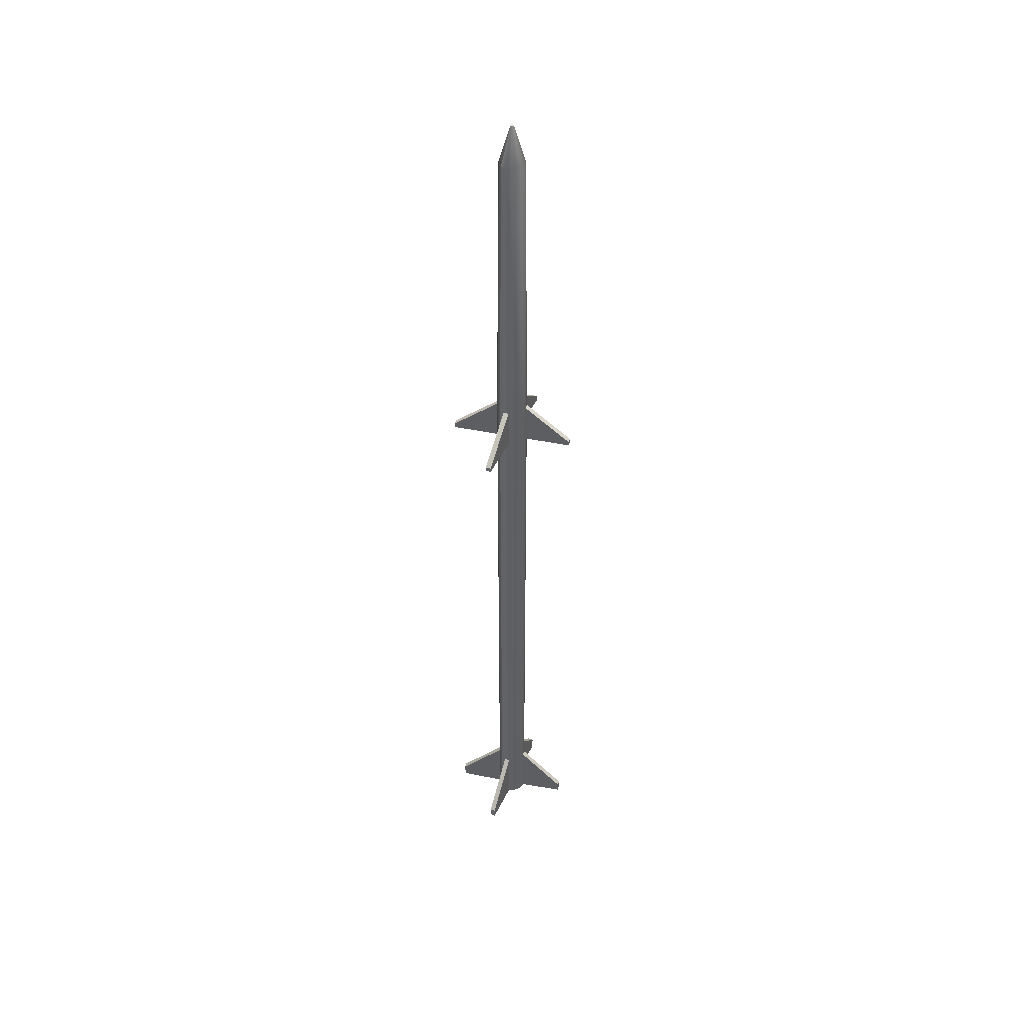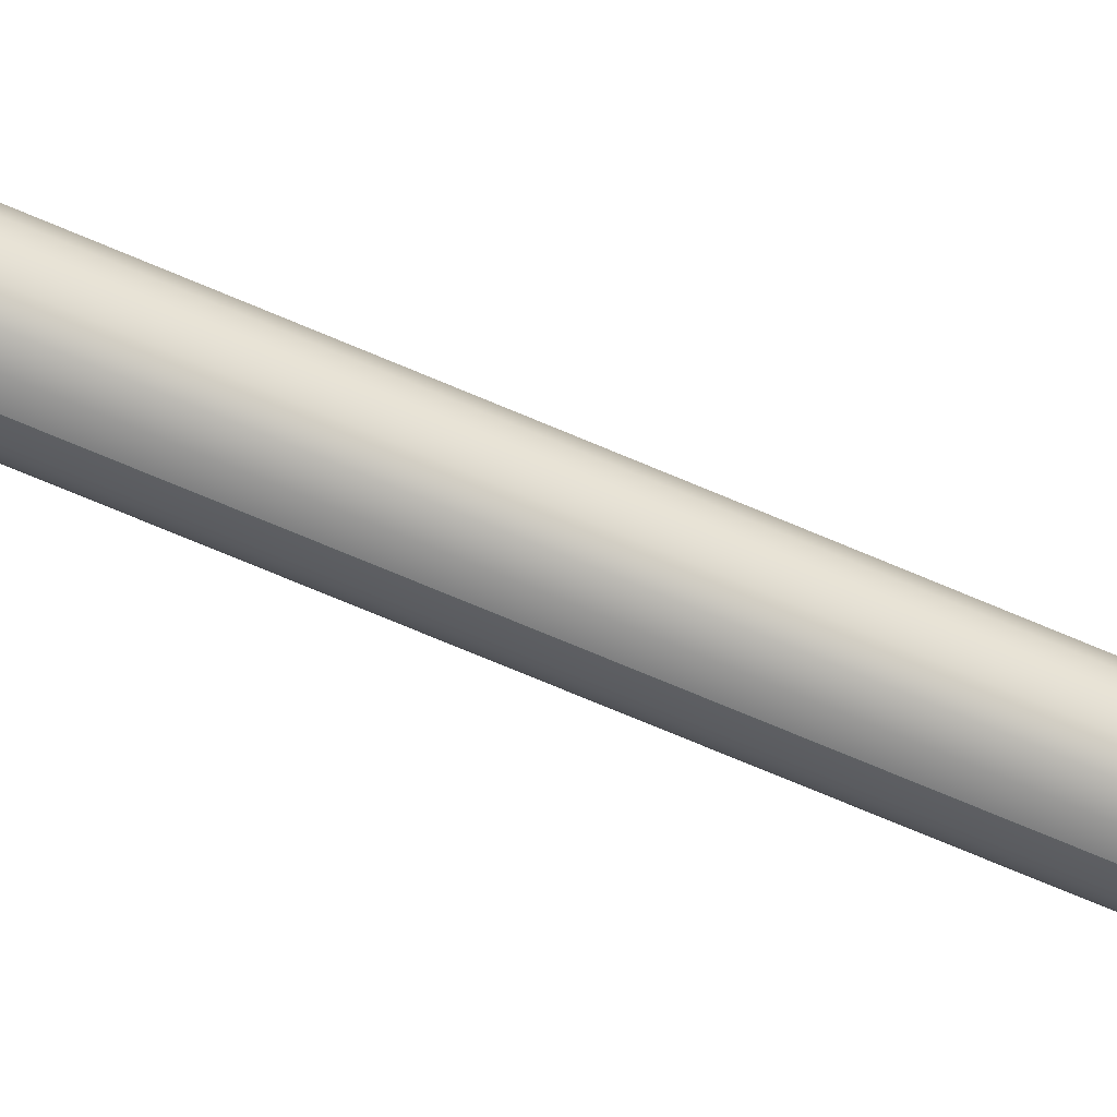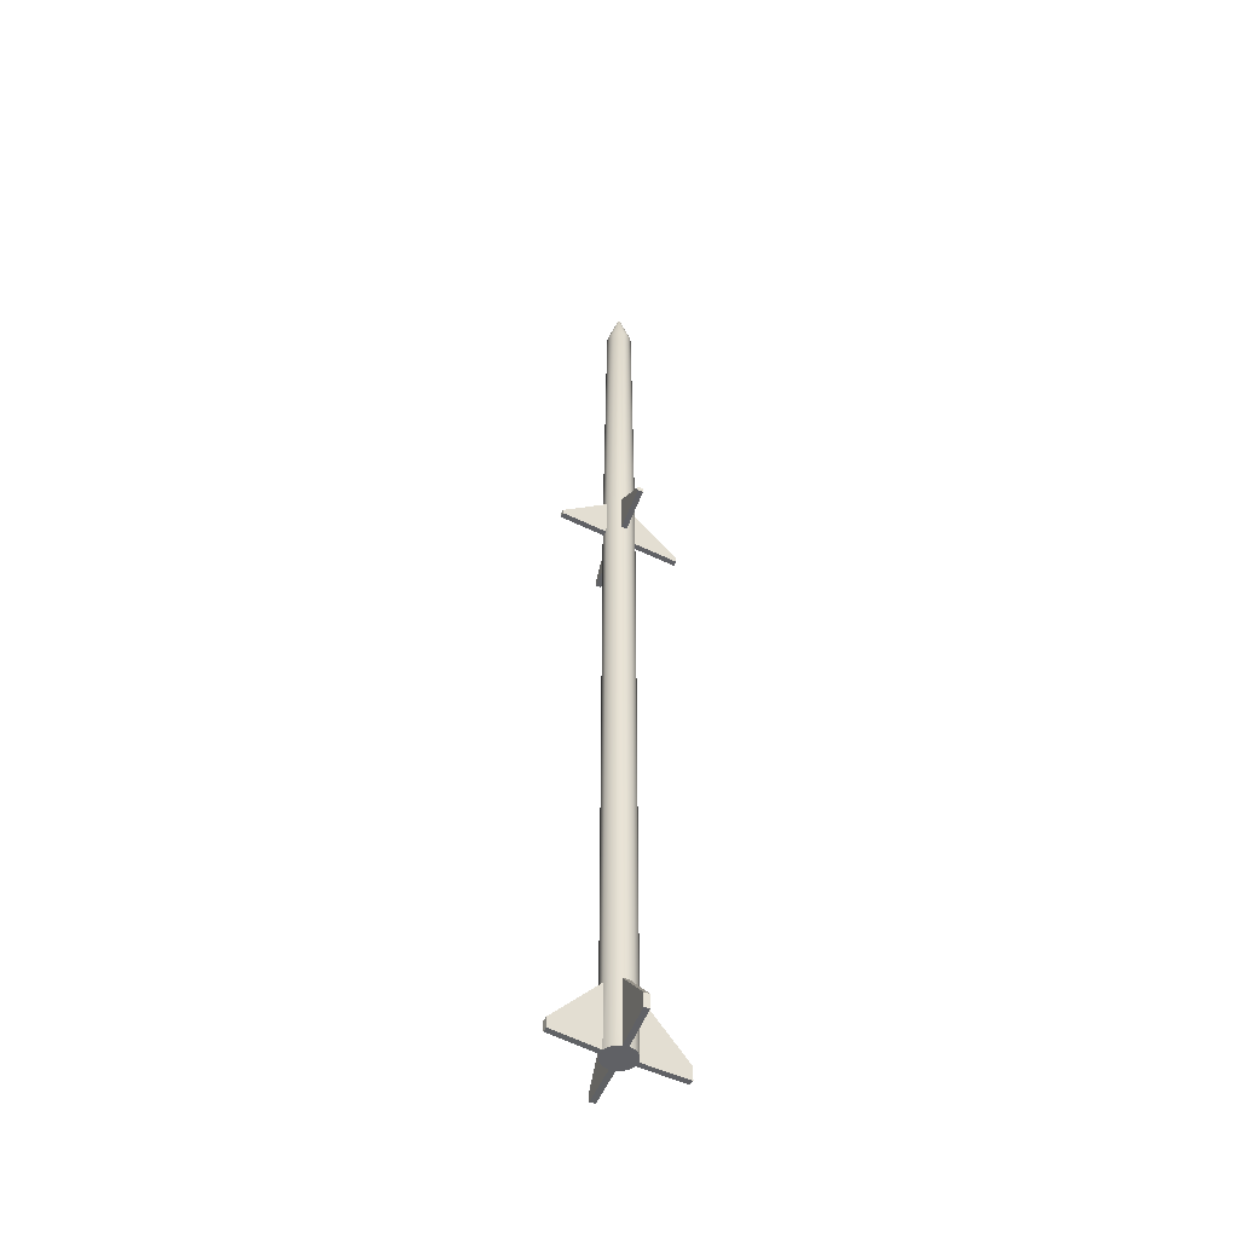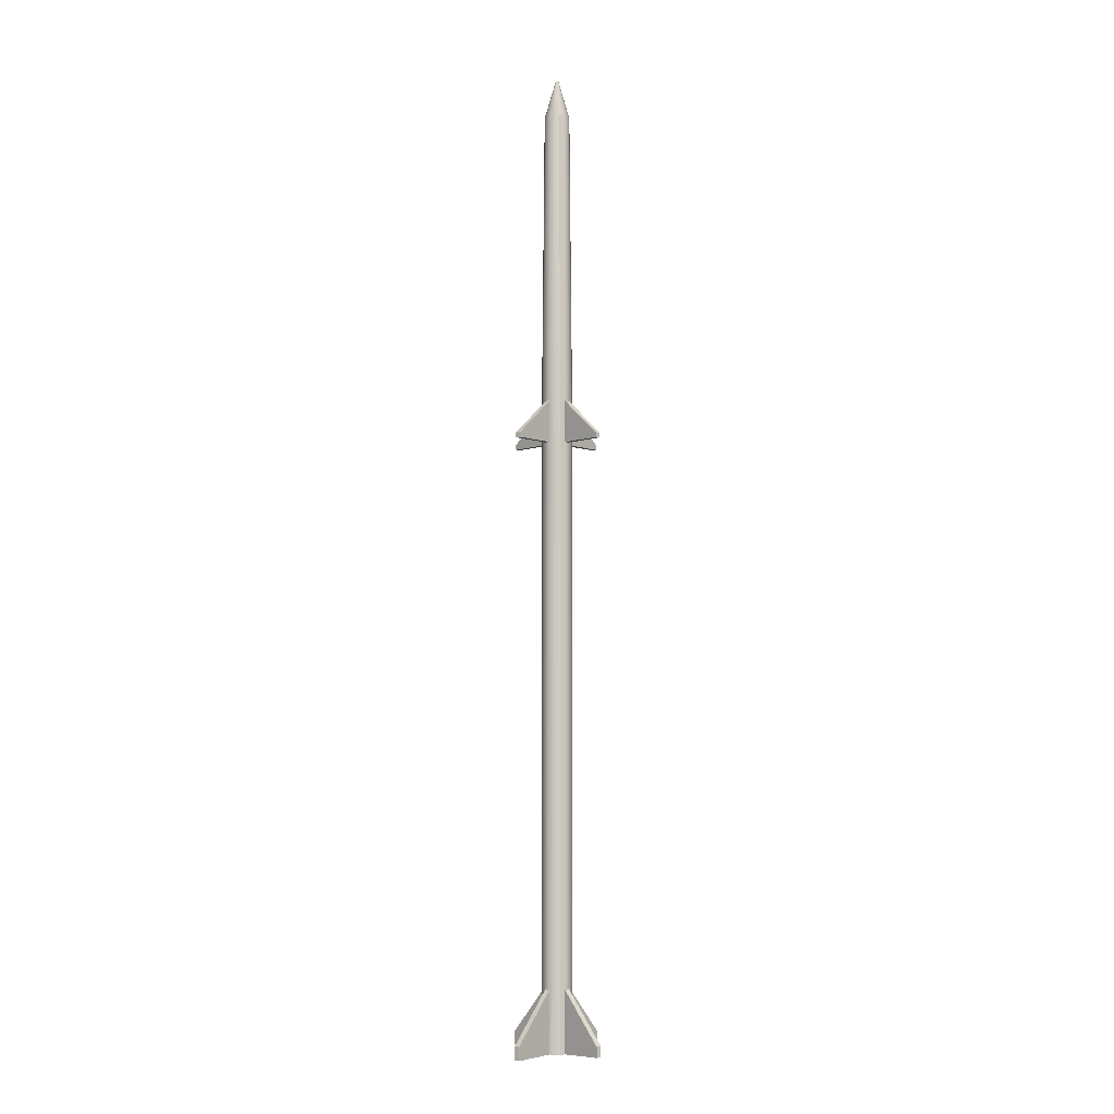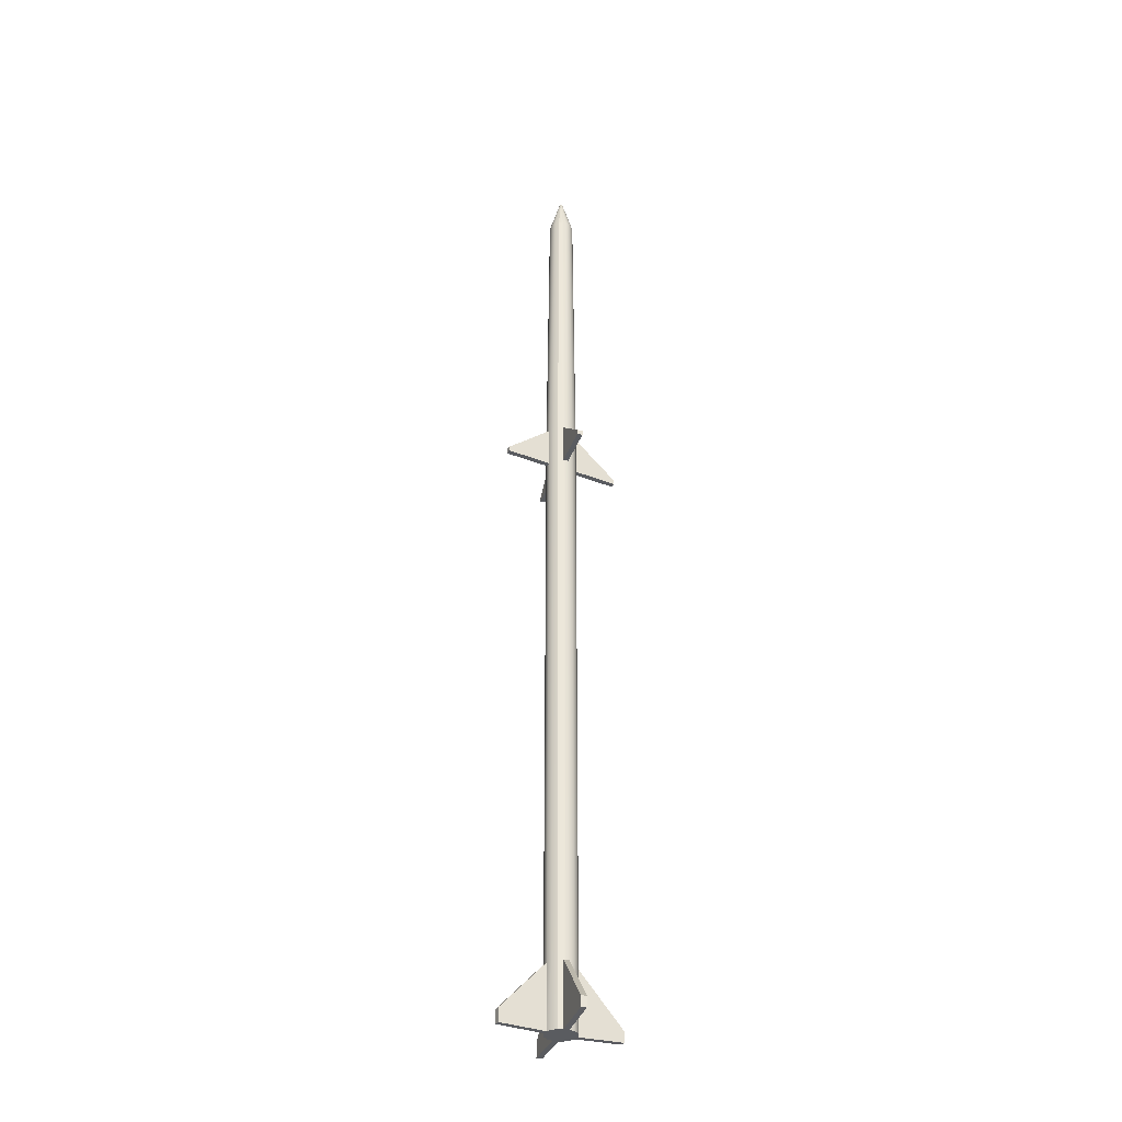
<metadata>
{"format":"obj","ext":"obj","renderer":"f3d","projection":"perspective","resolution":1024,"background":"white","views":[{"elev":44.9,"azim":63.5,"up":"+Z"},{"elev":-59.9,"azim":-115.0,"up":"+Y"},{"elev":-49.1,"azim":-159.0,"up":"+Z"},{"elev":-4.6,"azim":-1.1,"up":"+Z"},{"elev":-34.0,"azim":21.8,"up":"+Z"}]}
</metadata>
<code>
v  -0.0906 -0.7911 -4.763
v  -0.0813 -0.8436 -4.763
v  -0.0812 -0.8436 -4.139
v  -0.0905 -0.7911 -4.139
v  -0.0546 -0.8898 -4.763
v  -0.0545 -0.8898 -4.139
v  -0.3507 -1.243 -4.762
v  -0.3098 -1.277 -4.762
v  -0.3098 -1.277 -4.628
v  -0.3506 -1.243 -4.628
v  -0.0138 -0.9241 -4.763
v  0.0364 -0.9424 -4.763
v  0.0365 -0.9424 -4.139
v  -0.0137 -0.9241 -4.139
v  0.0897 -0.9424 -4.763
v  0.0898 -0.9424 -4.139
v  0.1399 -0.9241 -4.763
v  0.14 -0.9241 -4.139
v  0.4359 -1.277 -4.734
v  0.4768 -1.243 -4.734
v  0.4768 -1.243 -4.631
v  0.4359 -1.277 -4.631
v  0.1808 -0.8898 -4.763
v  0.2074 -0.8436 -4.763
v  0.2075 -0.8436 -4.139
v  0.1808 -0.8898 -4.139
v  0.2167 -0.7911 -4.763
v  0.2168 -0.7911 -4.139
v  0.2074 -0.7385 -4.763
v  0.2075 -0.7385 -4.139
v  0.1808 -0.6923 -4.763
v  0.1808 -0.6923 -4.139
v  0.4768 -0.3395 -4.734
v  0.4359 -0.3052 -4.734
v  0.4359 -0.3052 -4.631
v  0.4768 -0.3395 -4.631
v  0.1399 -0.658 -4.763
v  0.0897 -0.6398 -4.763
v  0.0898 -0.6398 -4.139
v  0.14 -0.658 -4.139
v  0.0364 -0.6398 -4.763
v  0.0365 -0.6398 -4.139
v  -0.0138 -0.658 -4.763
v  -0.0137 -0.658 -4.139
v  -0.3098 -0.3052 -4.762
v  -0.3507 -0.3395 -4.762
v  -0.3506 -0.3395 -4.628
v  -0.3098 -0.3052 -4.628
v  -0.0546 -0.6923 -4.763
v  -0.0813 -0.7385 -4.763
v  -0.0812 -0.7385 -4.139
v  -0.0545 -0.6923 -4.139
v  -0.0805 -0.8436 1.271
v  -0.0898 -0.7911 1.271
v  -0.0539 -0.8898 1.271
v  -0.013 -0.9241 1.271
v  0.0372 -0.9424 1.271
v  0.0905 -0.9424 1.271
v  0.1407 -0.9241 1.271
v  0.1815 -0.8898 1.271
v  0.2082 -0.8436 1.271
v  0.2175 -0.7911 1.271
v  0.2082 -0.7385 1.271
v  0.1815 -0.6923 1.271
v  0.1407 -0.658 1.271
v  0.0905 -0.6398 1.271
v  0.0372 -0.6398 1.271
v  -0.013 -0.658 1.271
v  -0.0539 -0.6923 1.271
v  -0.0805 -0.7385 1.271
v  -0.0805 -0.8436 1.691
v  -0.0897 -0.7911 1.691
v  -0.0538 -0.8898 1.691
v  -0.3499 -1.243 1.271
v  -0.309 -1.277 1.271
v  -0.309 -1.277 1.319
v  -0.3499 -1.243 1.319
v  0.0372 -0.9424 1.691
v  -0.0129 -0.9241 1.691
v  0.0906 -0.9424 1.691
v  0.1407 -0.9241 1.691
v  0.4367 -1.277 1.271
v  0.4776 -1.243 1.271
v  0.4776 -1.243 1.319
v  0.4367 -1.277 1.319
v  0.2083 -0.8436 1.691
v  0.1816 -0.8898 1.691
v  0.2175 -0.7911 1.691
v  0.2083 -0.7385 1.691
v  0.1816 -0.6923 1.691
v  0.4776 -0.3395 1.271
v  0.4367 -0.3052 1.271
v  0.4367 -0.3052 1.316
v  0.4776 -0.3395 1.316
v  0.0906 -0.6398 1.691
v  0.1407 -0.658 1.691
v  0.0372 -0.6398 1.691
v  -0.0129 -0.658 1.691
v  -0.309 -0.3052 1.271
v  -0.3499 -0.3395 1.271
v  -0.3499 -0.3395 1.319
v  -0.309 -0.3052 1.319
v  -0.0805 -0.7385 1.691
v  -0.0538 -0.6923 1.691
v  -0.0545 -0.8324 4.629
v  -0.0621 -0.7892 4.629
v  -0.0326 -0.8703 4.629
v  0.0009 -0.8984 4.629
v  0.0421 -0.9134 4.629
v  0.0858 -0.9134 4.629
v  0.127 -0.8984 4.629
v  0.1605 -0.8703 4.629
v  0.1824 -0.8324 4.629
v  0.19 -0.7892 4.629
v  0.1824 -0.7461 4.629
v  0.1605 -0.7082 4.629
v  0.127 -0.6801 4.629
v  0.0858 -0.6651 4.629
v  0.0421 -0.6651 4.629
v  0.0009 -0.6801 4.629
v  -0.0326 -0.7082 4.629
v  -0.0545 -0.7461 4.629
v  0.0497 -0.7964 5.013
v  0.0488 -0.7911 5.013
v  0.0524 -0.8011 5.013
v  0.0566 -0.8045 5.013
v  0.0616 -0.8064 5.013
v  0.067 -0.8064 5.013
v  0.0721 -0.8045 5.013
v  0.0762 -0.8011 5.013
v  0.0789 -0.7964 5.013
v  0.0798 -0.7911 5.013
v  0.0789 -0.7858 5.013
v  0.0762 -0.7811 5.013
v  0.0721 -0.7777 5.013
v  0.067 -0.7758 5.013
v  0.0616 -0.7758 5.013
v  0.0566 -0.7777 5.013
v  0.0524 -0.7811 5.013
v  0.0497 -0.7858 5.013
g Cylinder009
f 1 2 3
f 3 4 1
f 2 5 6
f 6 3 2
f 7 8 9
f 9 10 7
f 11 12 13
f 13 14 11
f 12 15 16
f 16 13 12
f 15 17 18
f 18 16 15
f 19 20 21
f 21 22 19
f 23 24 25
f 25 26 23
f 24 27 28
f 28 25 24
f 27 29 30
f 30 28 27
f 29 31 32
f 32 30 29
f 33 34 35
f 35 36 33
f 37 38 39
f 39 40 37
f 38 41 42
f 42 39 38
f 41 43 44
f 44 42 41
f 45 46 47
f 47 48 45
f 49 50 51
f 51 52 49
f 50 1 4
f 4 51 50
f 4 3 53
f 53 54 4
f 3 6 55
f 55 53 3
f 6 14 56
f 56 55 6
f 14 13 57
f 57 56 14
f 13 16 58
f 58 57 13
f 16 18 59
f 59 58 16
f 18 26 60
f 60 59 18
f 26 25 61
f 61 60 26
f 25 28 62
f 62 61 25
f 28 30 63
f 63 62 28
f 30 32 64
f 64 63 30
f 32 40 65
f 65 64 32
f 40 39 66
f 66 65 40
f 39 42 67
f 67 66 39
f 42 44 68
f 68 67 42
f 44 52 69
f 69 68 44
f 52 51 70
f 70 69 52
f 51 4 54
f 54 70 51
f 54 53 71
f 71 72 54
f 53 55 73
f 73 71 53
f 74 75 76
f 76 77 74
f 56 57 78
f 78 79 56
f 57 58 80
f 80 78 57
f 58 59 81
f 81 80 58
f 82 83 84
f 84 85 82
f 60 61 86
f 86 87 60
f 61 62 88
f 88 86 61
f 62 63 89
f 89 88 62
f 63 64 90
f 90 89 63
f 91 92 93
f 93 94 91
f 65 66 95
f 95 96 65
f 66 67 97
f 97 95 66
f 67 68 98
f 98 97 67
f 99 100 101
f 101 102 99
f 69 70 103
f 103 104 69
f 70 54 72
f 72 103 70
f 72 71 105
f 105 106 72
f 71 73 107
f 107 105 71
f 73 79 108
f 108 107 73
f 79 78 109
f 109 108 79
f 78 80 110
f 110 109 78
f 80 81 111
f 111 110 80
f 81 87 112
f 112 111 81
f 87 86 113
f 113 112 87
f 86 88 114
f 114 113 86
f 88 89 115
f 115 114 88
f 89 90 116
f 116 115 89
f 90 96 117
f 117 116 90
f 96 95 118
f 118 117 96
f 95 97 119
f 119 118 95
f 97 98 120
f 120 119 97
f 98 104 121
f 121 120 98
f 104 103 122
f 122 121 104
f 103 72 106
f 106 122 103
f 106 105 123
f 123 124 106
f 105 107 125
f 125 123 105
f 107 108 126
f 126 125 107
f 108 109 127
f 127 126 108
f 109 110 128
f 128 127 109
f 110 111 129
f 129 128 110
f 111 112 130
f 130 129 111
f 112 113 131
f 131 130 112
f 113 114 132
f 132 131 113
f 114 115 133
f 133 132 114
f 115 116 134
f 134 133 115
f 116 117 135
f 135 134 116
f 117 118 136
f 136 135 117
f 118 119 137
f 137 136 118
f 119 120 138
f 138 137 119
f 120 121 139
f 139 138 120
f 121 122 140
f 140 139 121
f 122 106 124
f 124 140 122
f 49 43 41
f 41 38 37
f 37 31 29
f 41 37 29
f 29 27 24
f 24 23 17
f 29 24 17
f 17 15 12
f 12 11 5
f 17 12 5
f 29 17 5
f 41 29 5
f 5 2 1
f 41 5 1
f 49 41 1
f 50 49 1
f 123 125 126
f 126 127 128
f 128 129 130
f 126 128 130
f 130 131 132
f 132 133 134
f 130 132 134
f 134 135 136
f 136 137 138
f 134 136 138
f 130 134 138
f 126 130 138
f 138 139 140
f 126 138 140
f 123 126 140
f 124 123 140
f 6 5 7
f 7 10 6
f 5 11 8
f 8 7 5
f 11 14 9
f 9 8 11
f 14 6 10
f 10 9 14
f 18 17 19
f 19 22 18
f 17 23 20
f 20 19 17
f 23 26 21
f 21 20 23
f 26 18 22
f 22 21 26
f 32 31 33
f 33 36 32
f 31 37 34
f 34 33 31
f 37 40 35
f 35 34 37
f 40 32 36
f 36 35 40
f 44 43 45
f 45 48 44
f 43 49 46
f 46 45 43
f 49 52 47
f 47 46 49
f 52 44 48
f 48 47 52
f 55 56 75
f 75 74 55
f 56 79 76
f 76 75 56
f 79 73 77
f 77 76 79
f 73 55 74
f 74 77 73
f 59 60 83
f 83 82 59
f 60 87 84
f 84 83 60
f 87 81 85
f 85 84 87
f 81 59 82
f 82 85 81
f 64 65 92
f 92 91 64
f 65 96 93
f 93 92 65
f 96 90 94
f 94 93 96
f 90 64 91
f 91 94 90
f 68 69 100
f 100 99 68
f 69 104 101
f 101 100 69
f 104 98 102
f 102 101 104
f 98 68 99
f 99 102 98

</code>
